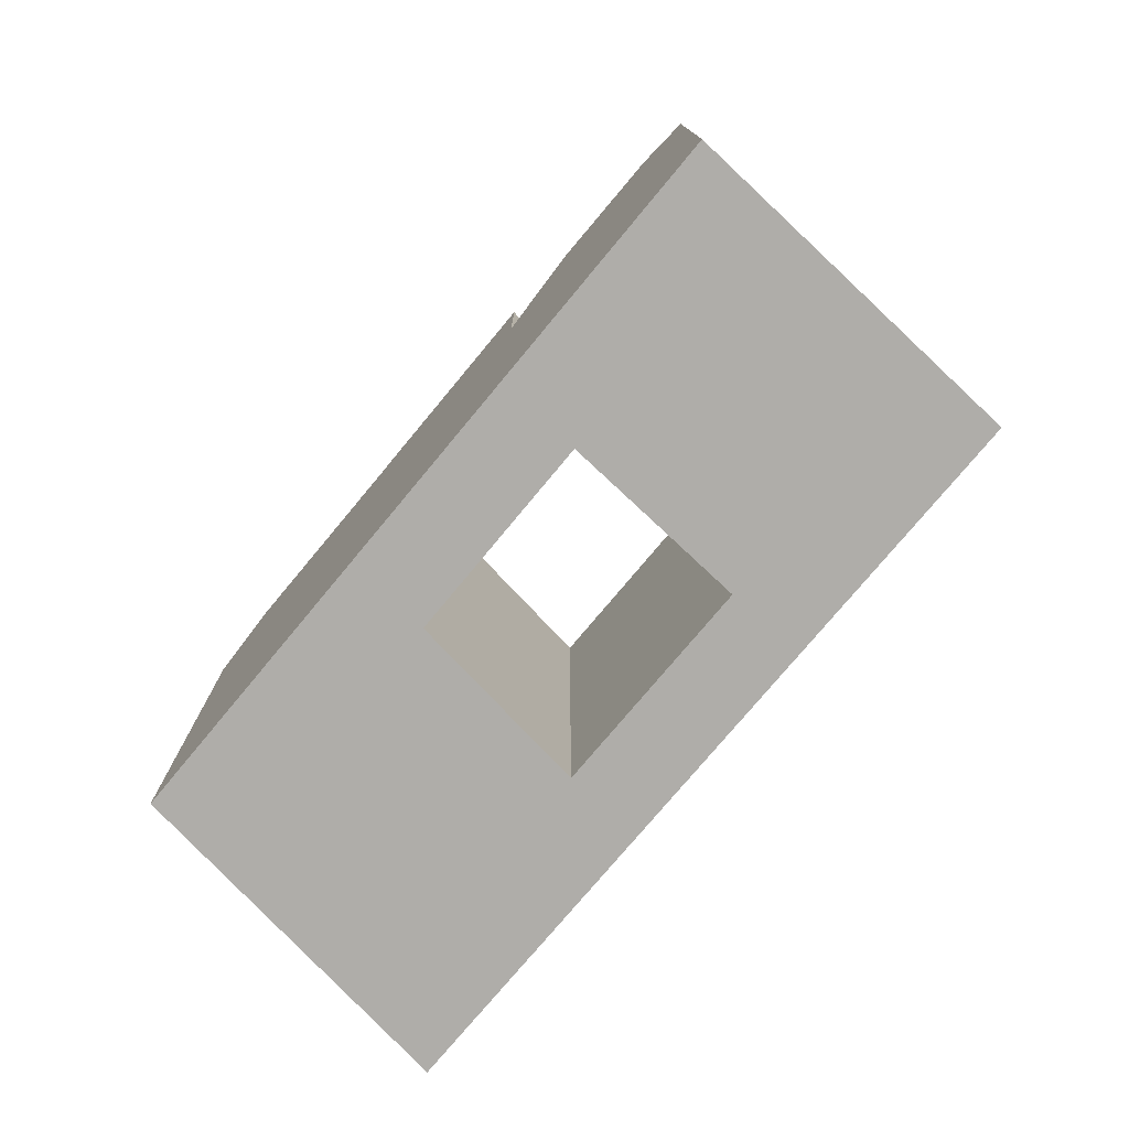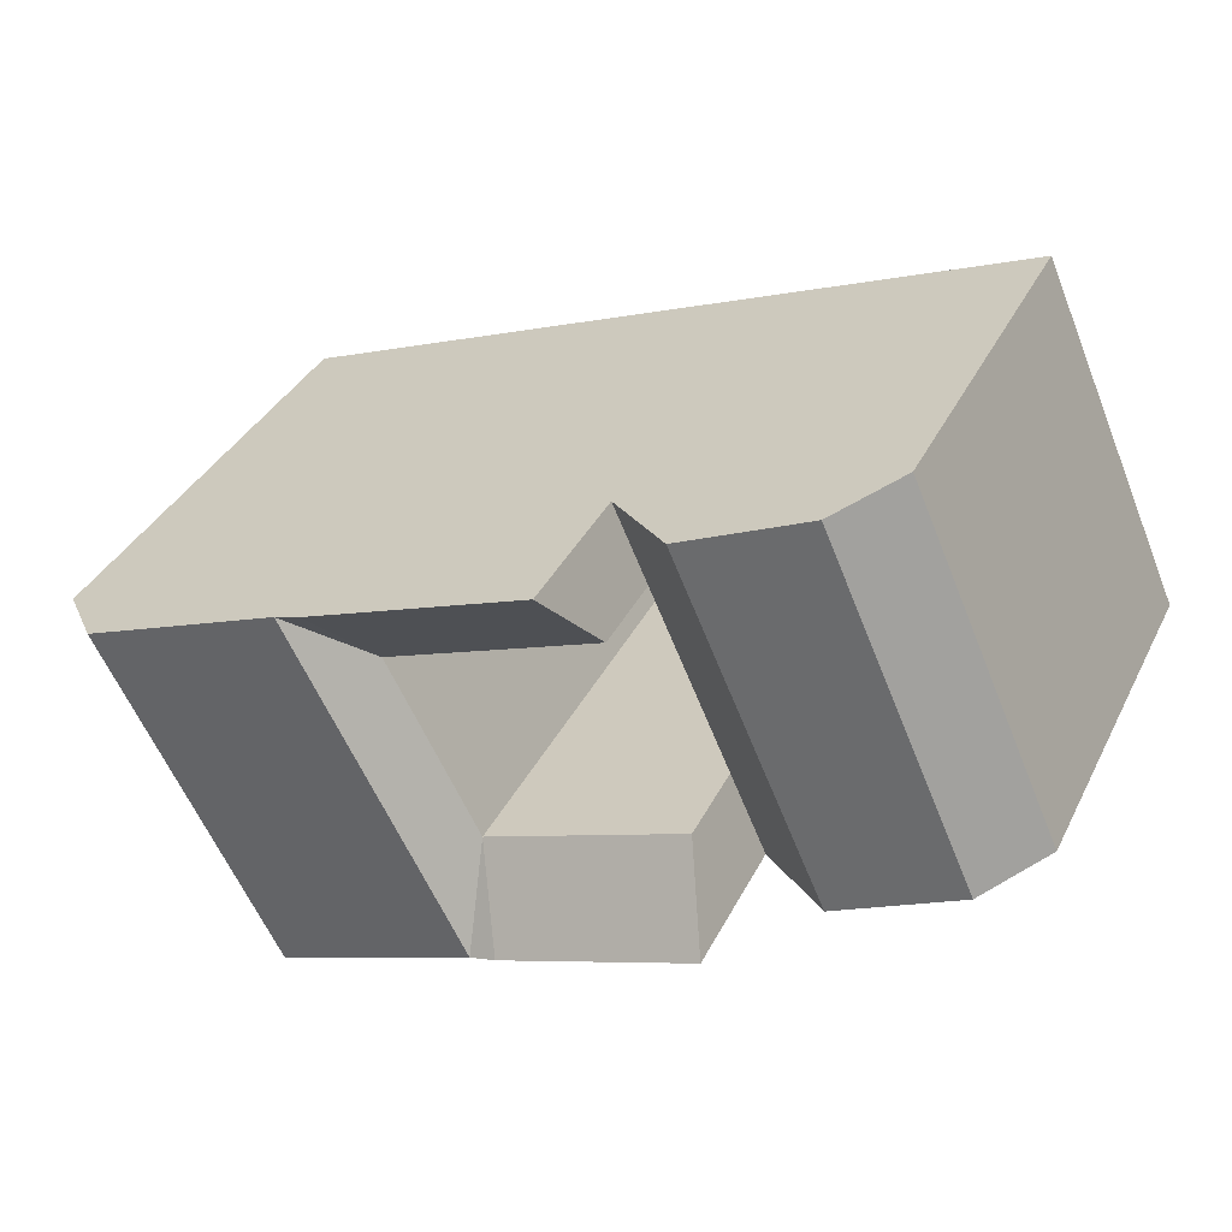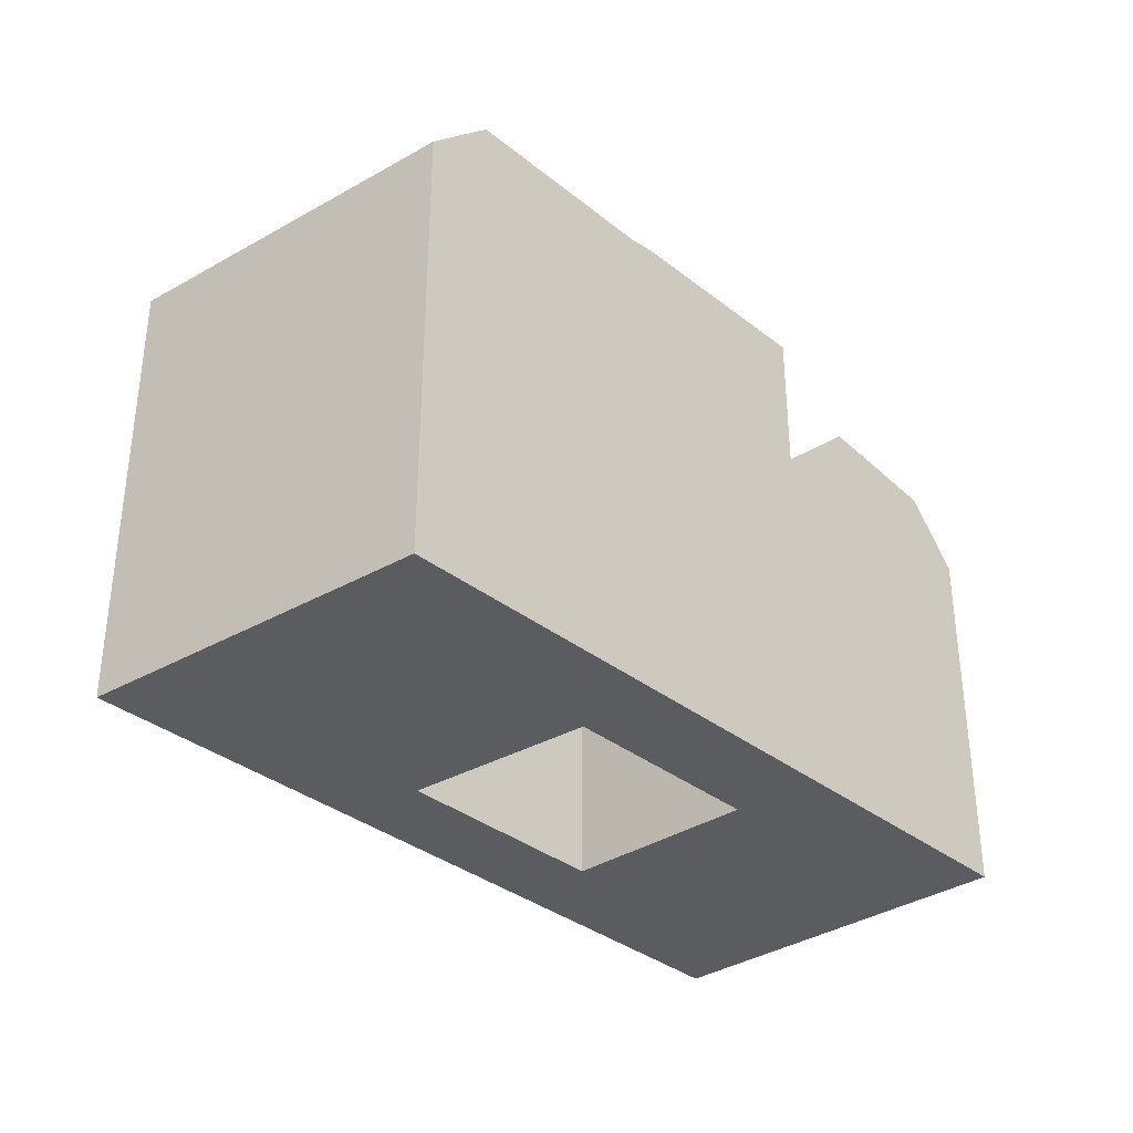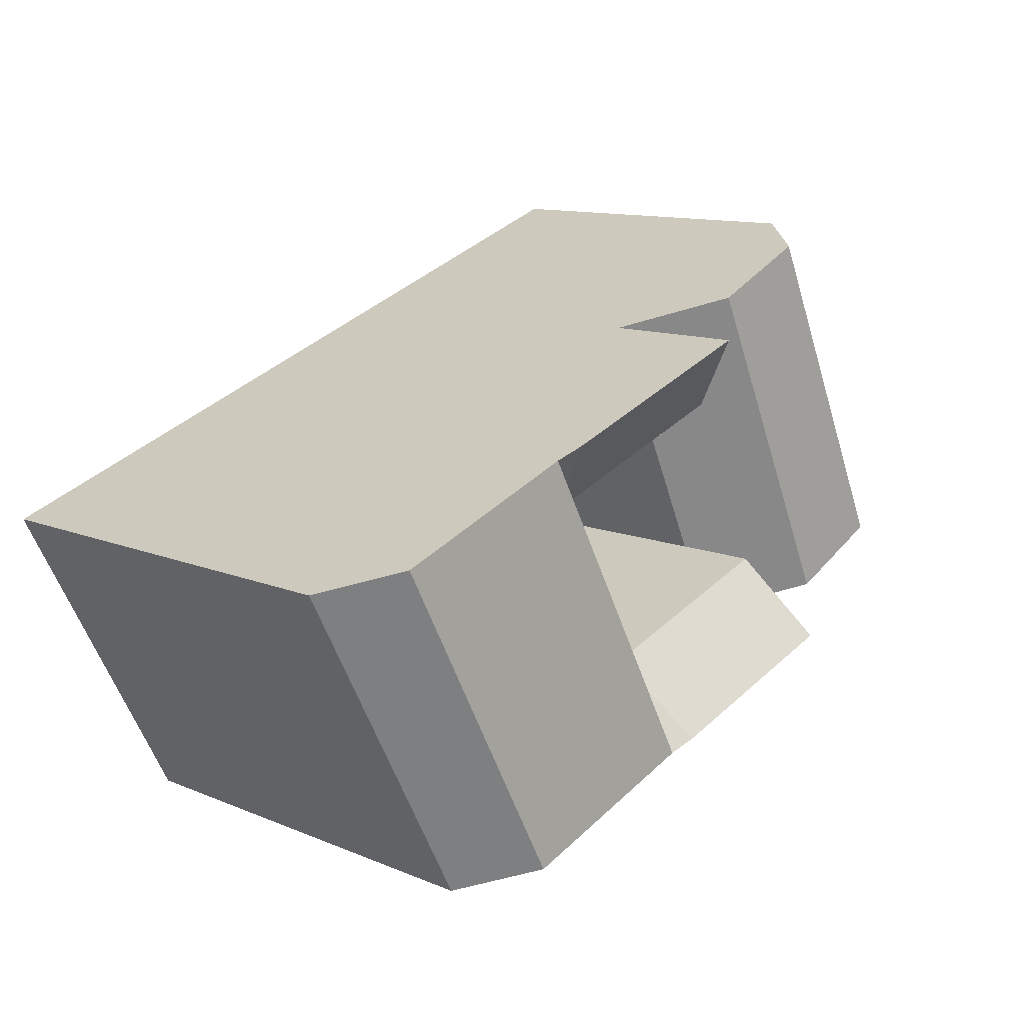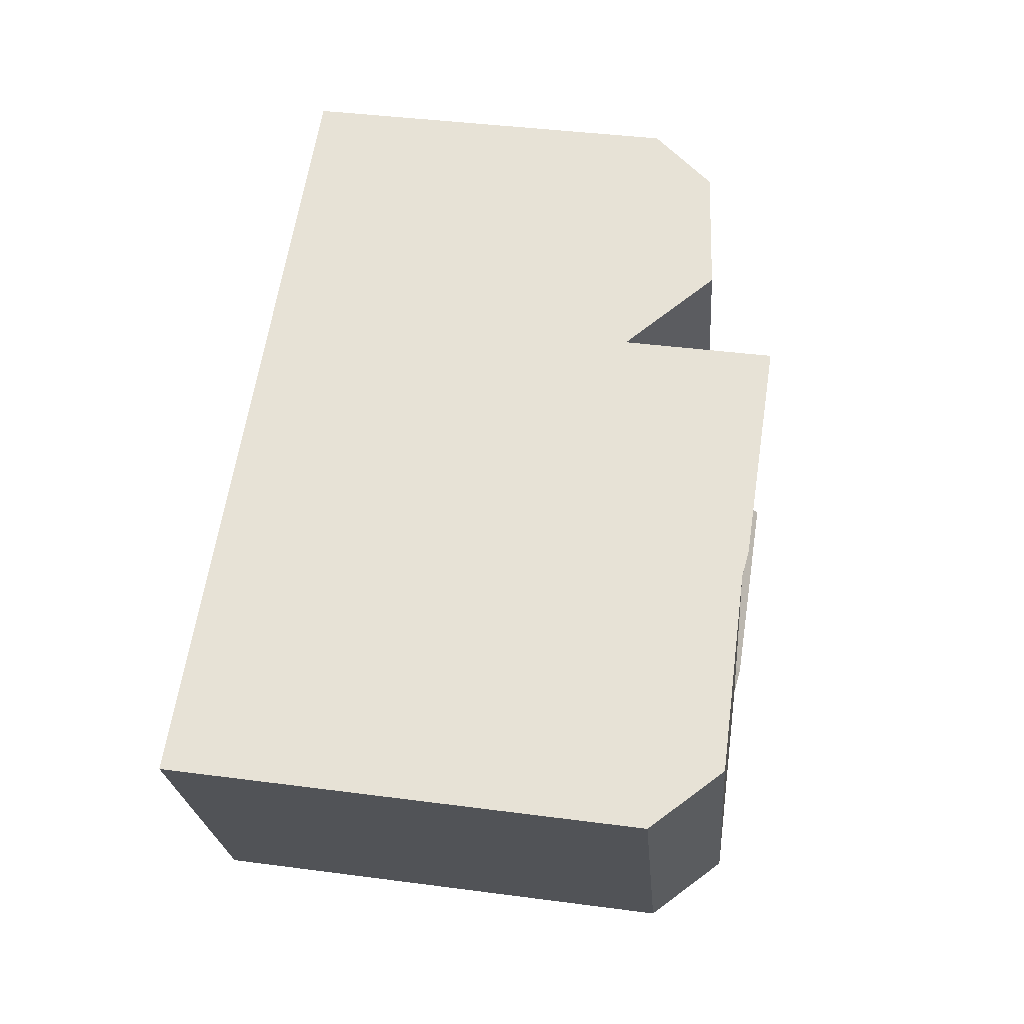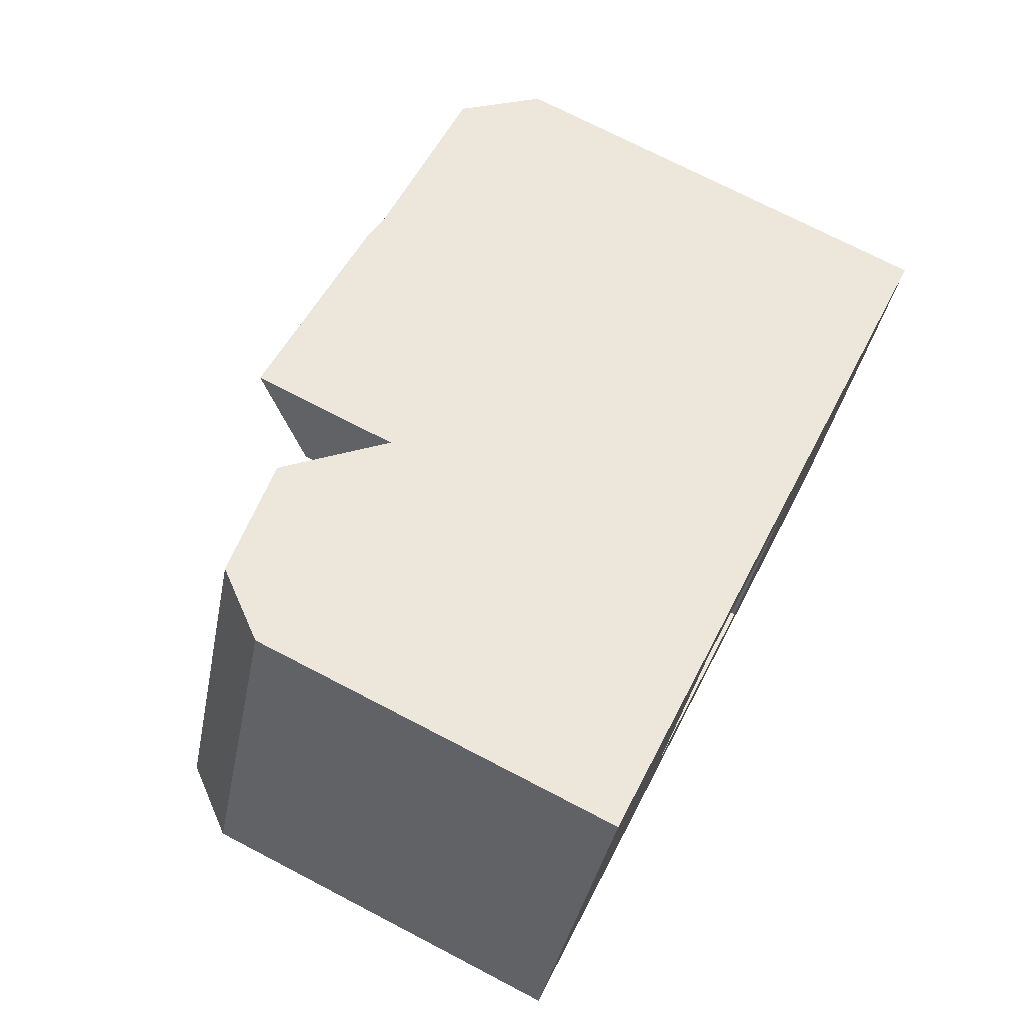
<metadata>
{"format":"obj","ext":"obj","renderer":"f3d","projection":"perspective","resolution":1024,"background":"white","views":[{"elev":-77.2,"azim":-109.1,"up":"+Y"},{"elev":36.5,"azim":-156.0,"up":"+Z"},{"elev":-35.0,"azim":154.6,"up":"+Y"},{"elev":11.6,"azim":135.3,"up":"+Z"},{"elev":39.9,"azim":99.3,"up":"+Z"},{"elev":73.5,"azim":-62.6,"up":"+Z"}]}
</metadata>
<code>
v  36.66 -1.949e-16 3.183
v  37.66 6.613e-17 -1.08
v  39.35 -1.321e-16 2.157
v  33.74 5.241e-16 -8.56
v  31.94 7.349e-16 -12
v  29.24 6.729e-16 -10.99
v  28.28 -3.907e-16 6.38
v  20.84 4.795e-16 -7.83
v  27.09 -4.183e-16 6.832
v  25.4 -2.202e-16 3.595
v  21.45 2.414e-16 -3.942
v  19.65 4.522e-16 -7.385
v  12.72 4.041e-17 -0.66
v  11.15 2.565e-16 -4.189
v  2.204 5.073e-17 -0.8285
v  1.571 -2.161e-16 3.529
v  0 0 0
v  5.055 -6.954e-16 11.36
v  6.533 -8.986e-16 14.68
v  8.734 -8.472e-16 13.84
v  7.513 1.729e-16 -2.823
v  14.03 -7.235e-16 11.82
v  16.18 -4.355e-16 7.113
v  17.66 -6.388e-16 10.43
v  6.534 16.5 14.67
v  5.056 16.5 11.36
v  1.572 16.5 3.529
v  0.0003516 16.5 -0.0005225
v  25.4 20.29 3.595
v  21.45 20.29 -3.943
v  12.72 16.5 -0.6605
v  12.72 20.29 -0.6606
v  11.15 16.5 -4.19
v  11.15 23.07 -4.19
v  16.18 16.5 7.112
v  17.66 23.07 10.43
v  17.66 16.5 10.43
v  16.18 20.29 7.112
v  31.94 20.29 -12
v  29.24 23.11 -10.99
v  20.84 22.92 -7.831
v  19.65 23.07 -7.385
v  7.513 20.01 -2.824
v  2.205 19.29 -0.8291
v  8.734 19.29 13.84
v  14.03 20.01 11.82
v  28.28 22.92 6.38
v  39.35 20.29 2.156
v  36.66 23.11 3.183
v  27.09 23.07 6.831
v  33.74 20.29 -8.561
v  37.66 20.29 -1.081
v  31.04 23.11 -7.547
v  34.97 23.11 -0.05405
v  22.64 22.92 -4.389
v  26.58 22.92 3.143
v  3.776 19.29 2.7
v  7.256 19.29 10.52
v  12.55 20.01 8.496
v  9.084 20.01 0.7053
g defaultobject
f 1 2 3
f 2 1 4
f 4 1 5
f 5 1 6
f 6 1 7
f 6 7 8
f 8 7 9
f 8 9 10
f 8 10 11
f 8 11 12
f 12 11 13
f 12 13 14
f 15 16 17
f 16 15 18
f 18 15 19
f 19 15 20
f 20 15 21
f 20 21 22
f 22 21 14
f 22 14 13
f 22 13 23
f 22 23 24
f 24 23 10
f 24 10 9
f 25 18 19
f 18 25 16
f 16 25 17
f 17 25 26
f 17 26 27
f 17 27 28
f 29 11 10
f 11 29 30
f 30 13 11
f 13 30 31
f 31 30 32
f 32 33 31
f 33 32 34
f 13 35 23
f 35 13 31
f 36 35 37
f 35 36 38
f 35 10 23
f 10 35 29
f 29 35 38
f 6 39 5
f 39 6 8
f 39 8 12
f 39 12 14
f 39 14 40
f 40 14 21
f 40 21 15
f 40 15 41
f 41 15 17
f 41 17 33
f 33 17 28
f 41 33 42
f 33 28 43
f 43 28 44
f 34 42 33
f 45 37 46
f 47 48 49
f 48 47 3
f 3 47 50
f 3 50 36
f 3 36 37
f 3 37 45
f 3 45 25
f 3 25 1
f 1 25 7
f 7 25 9
f 9 25 24
f 24 25 22
f 22 25 20
f 20 25 19
f 51 5 39
f 5 51 52
f 5 52 48
f 5 48 3
f 5 3 4
f 4 3 2
f 53 39 40
f 39 53 54
f 39 54 49
f 39 49 51
f 51 49 52
f 52 49 48
f 55 40 41
f 40 55 56
f 40 56 47
f 40 47 54
f 54 47 49
f 40 54 53
f 29 41 30
f 41 29 55
f 55 29 47
f 55 47 56
f 27 44 28
f 44 27 26
f 44 26 25
f 44 25 57
f 57 25 45
f 57 45 58
f 57 43 44
f 43 57 58
f 43 58 45
f 43 45 59
f 59 45 46
f 43 59 60
f 60 33 43
f 33 60 59
f 33 59 46
f 33 46 31
f 31 46 35
f 35 46 37
f 41 42 30
f 47 29 50
f 32 42 34
f 42 32 30
f 29 36 50
f 36 29 38

</code>
